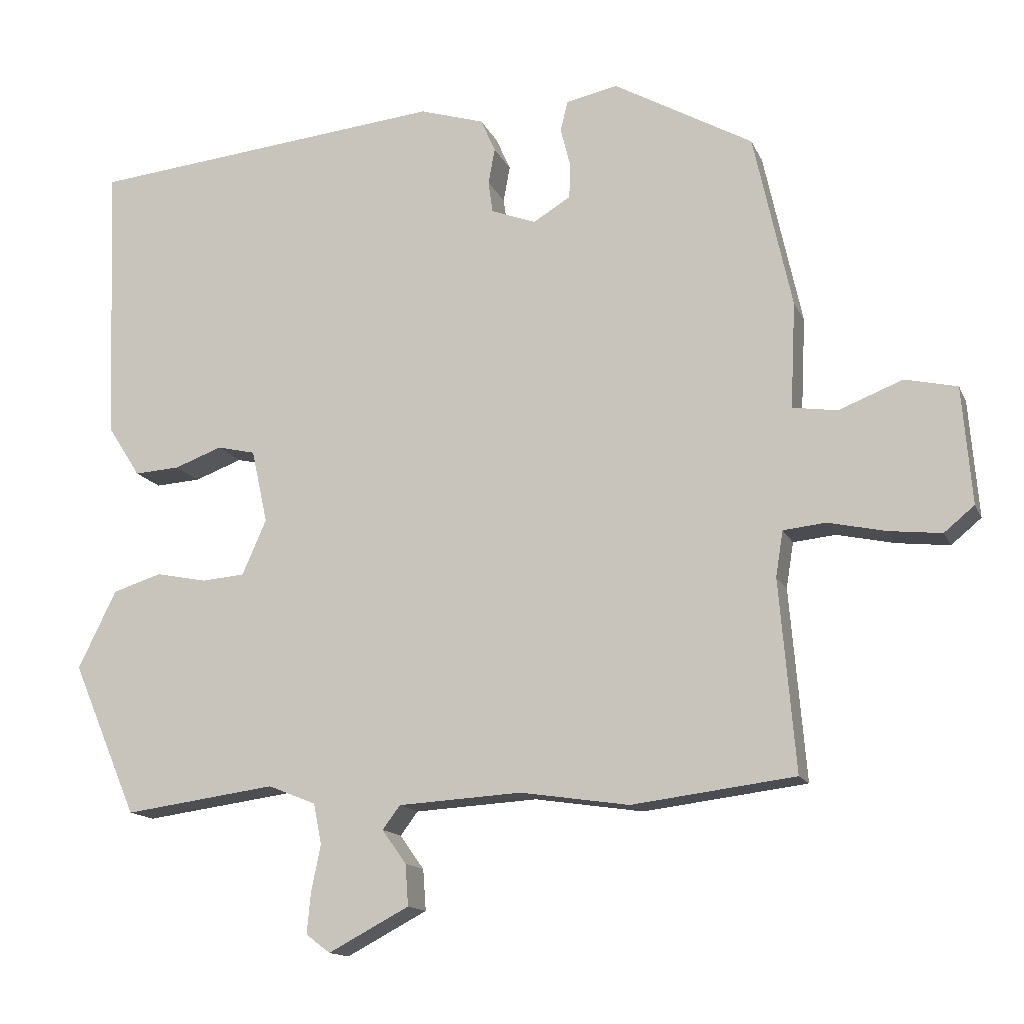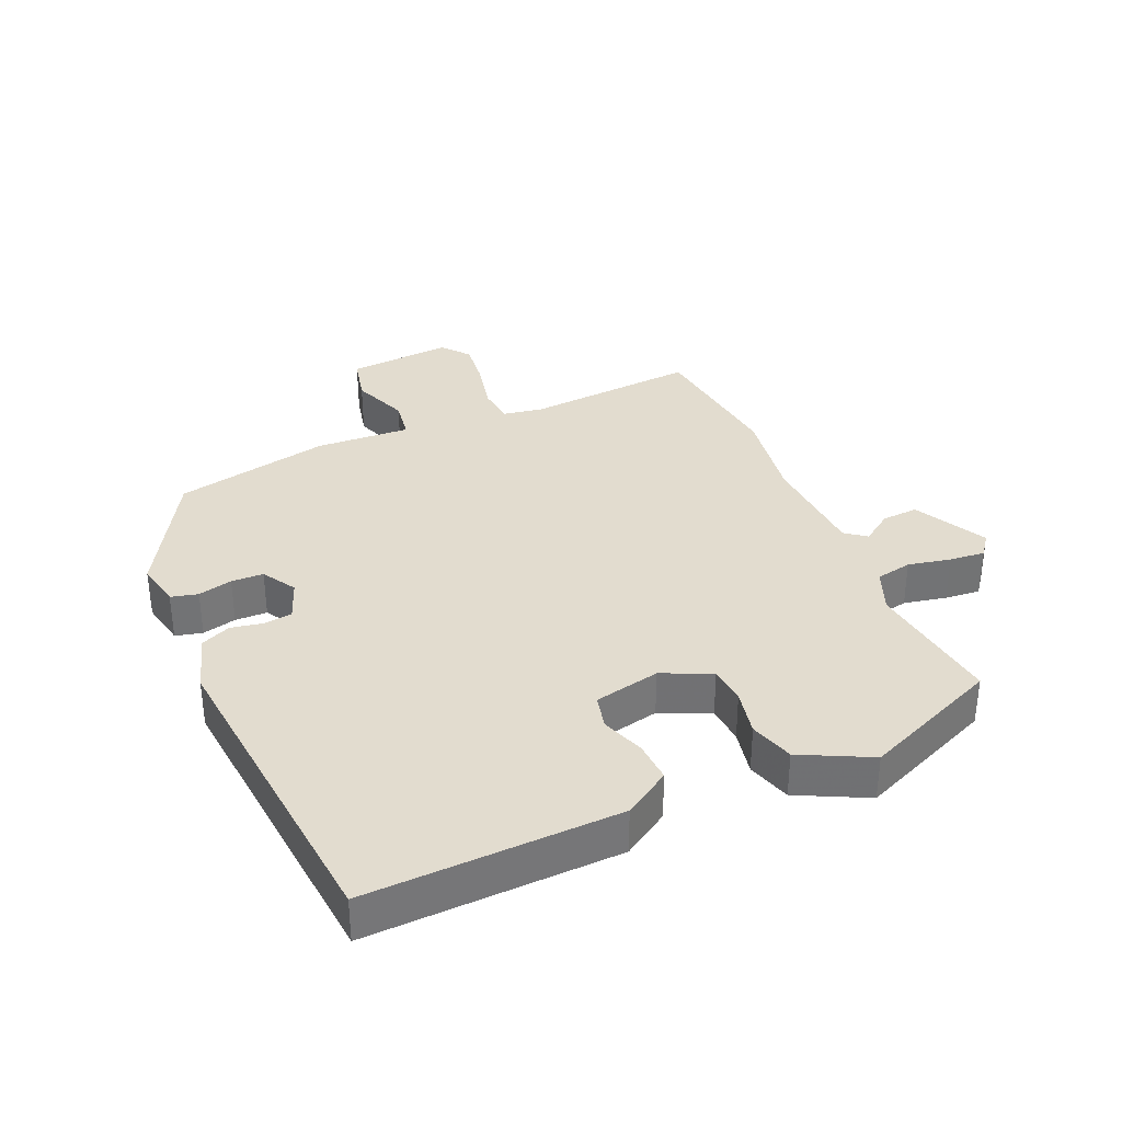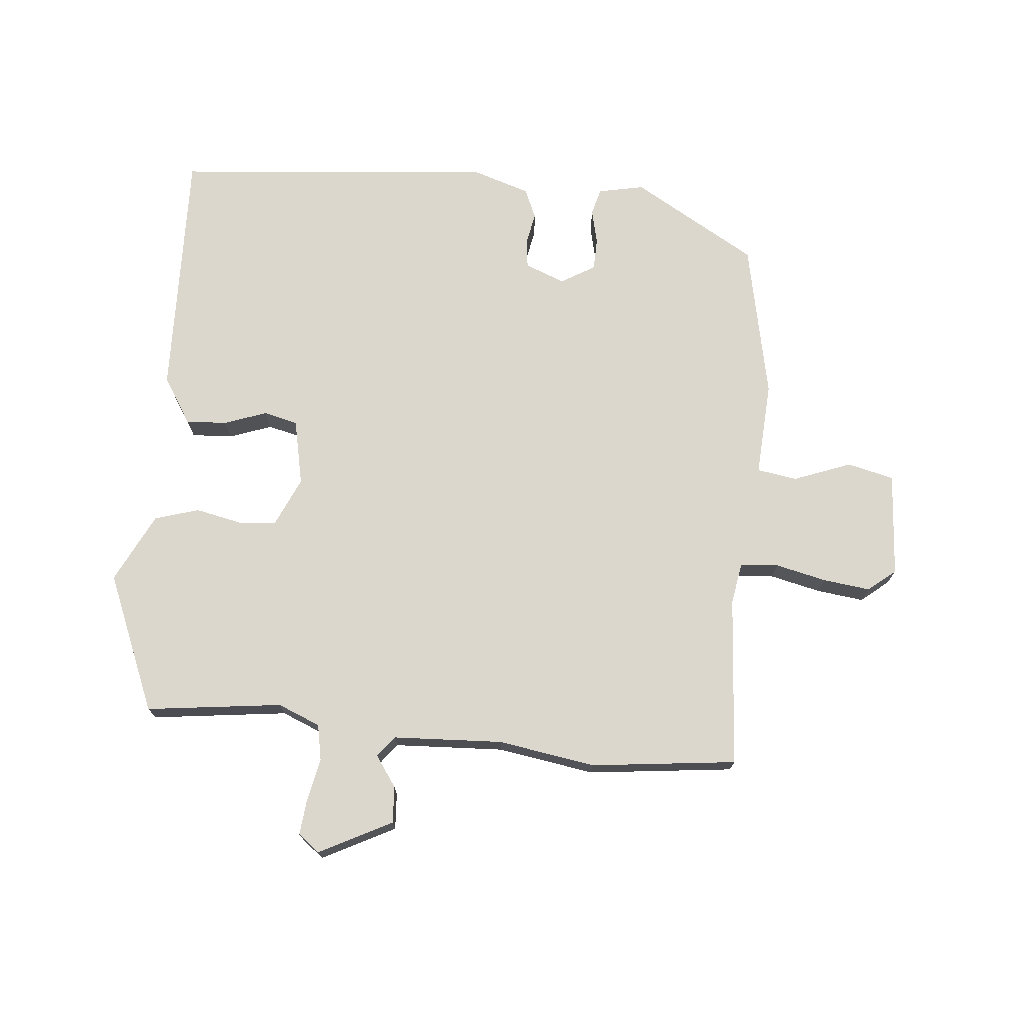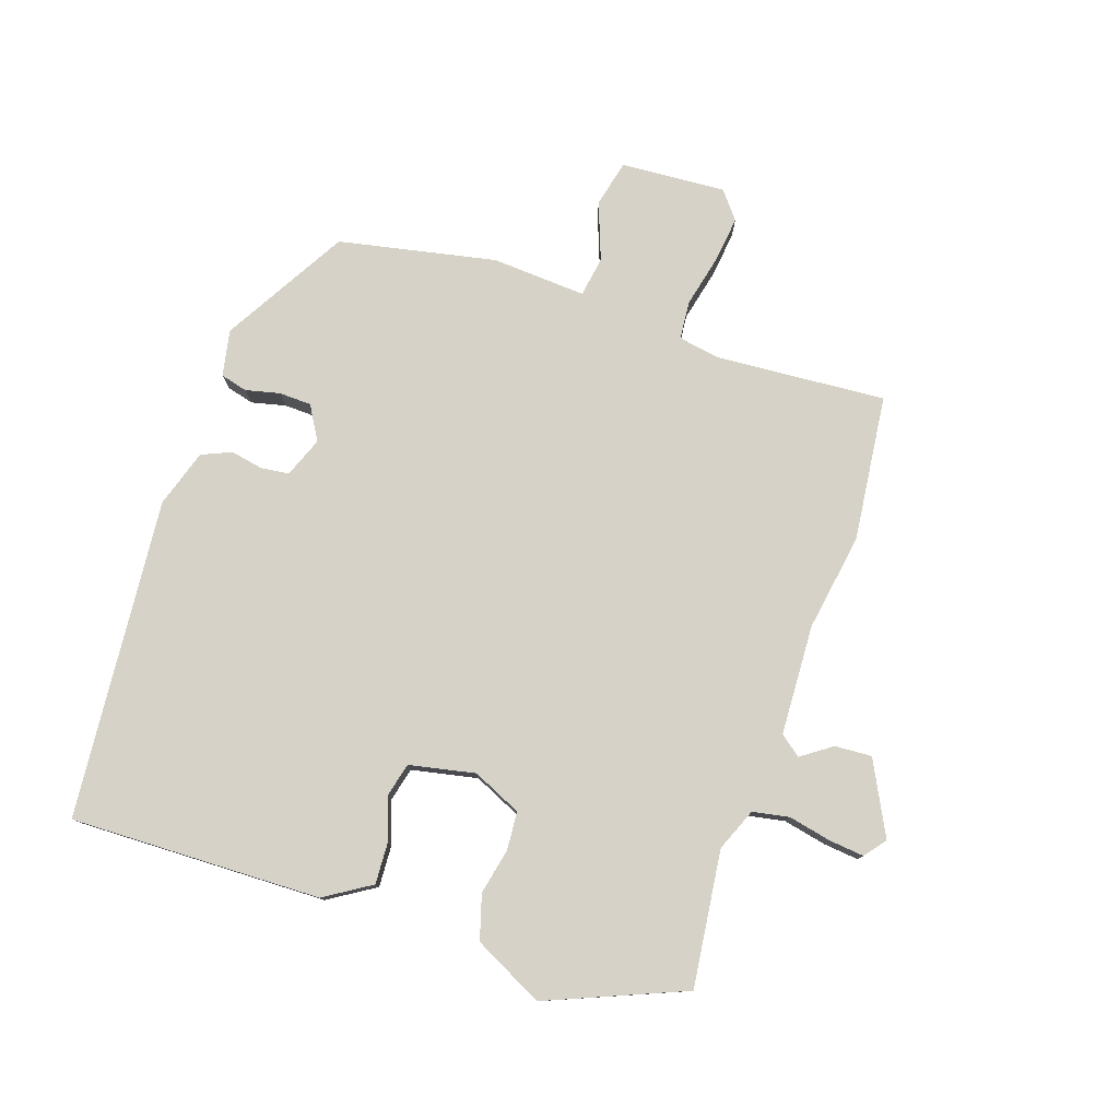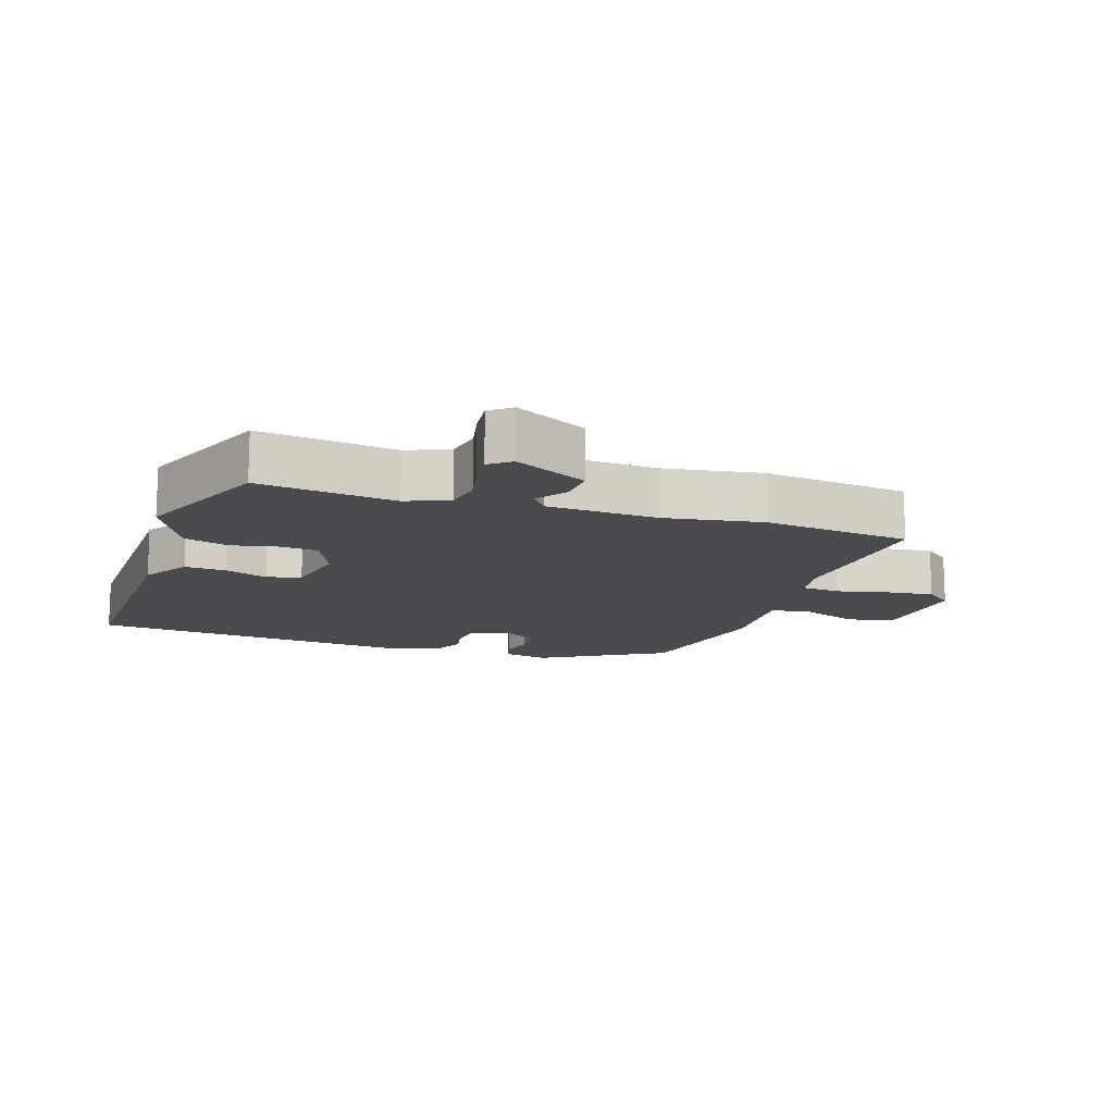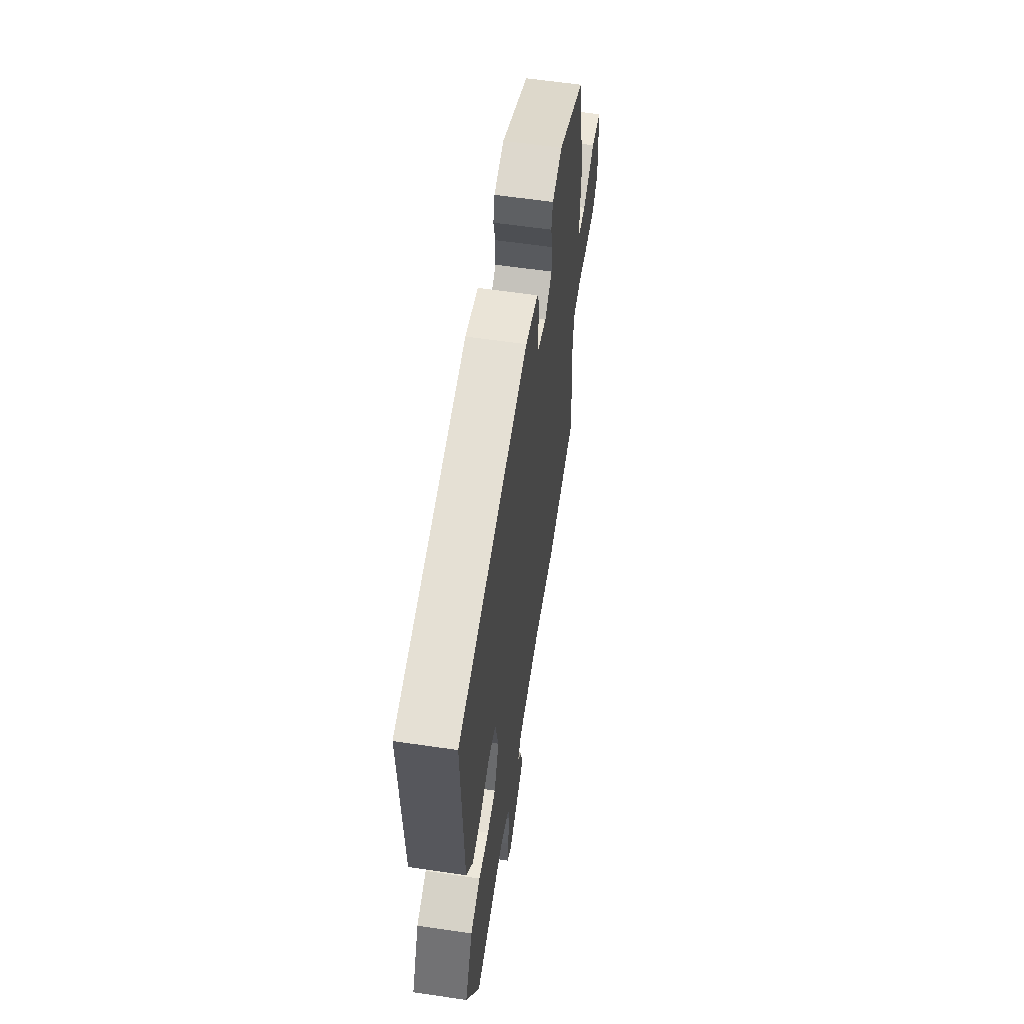
<metadata>
{"format":"obj","ext":"obj","renderer":"f3d","projection":"perspective","resolution":1024,"background":"white","views":[{"elev":-14.2,"azim":-162.5,"up":"+Z"},{"elev":34.6,"azim":66.8,"up":"+Y"},{"elev":73.4,"azim":-174.1,"up":"+Y"},{"elev":78.5,"azim":109.4,"up":"+Y"},{"elev":-13.8,"azim":162.3,"up":"+Y"},{"elev":59.6,"azim":98.6,"up":"+Z"}]}
</metadata>
<code>
v -0.49 0.07 0.373
v -0.3 0.07 0.48
v -0.23 0.07 0.465
v -0.22 0.07 0.424
v -0.233 0.07 0.372
v -0.232 0.07 0.323
v -0.181 0.07 0.292
v -0.12 0.07 0.315
v -0.114 0.07 0.358
v -0.123 0.07 0.407
v -0.103 0.07 0.452
v -0.015 0.07 0.479
v 0.472 0.07 0.43
v 0.458 0.07 0.048
v 0.413 0.07 -0.022
v 0.351 0.07 -0.018
v 0.286 0.07 0.006
v 0.234 0.07 -0.006
v 0.212 0.07 -0.106
v 0.245 0.07 -0.181
v 0.303 0.07 -0.186
v 0.373 0.07 -0.172
v 0.44 0.07 -0.193
v 0.492 0.07 -0.299
v 0.403 0.07 -0.507
v 0.196 0.07 -0.479
v 0.131 0.07 -0.505
v 0.12 0.07 -0.56
v 0.133 0.07 -0.625
v 0.138 0.07 -0.679
v 0.105 0.07 -0.704
v -0.005 0.07 -0.646
v -0.001 0.07 -0.59
v 0.032 0.07 -0.544
v 0.008 0.07 -0.512
v -0.16 0.07 -0.502
v -0.308 0.07 -0.524
v -0.53 0.07 -0.496
v -0.508 0.07 -0.236
v -0.518 0.07 -0.174
v -0.576 0.07 -0.168
v -0.654 0.07 -0.185
v -0.726 0.07 -0.193
v -0.767 0.07 -0.159
v -0.754 0.07 0
v -0.683 0.07 0.016
v -0.596 0.07 -0.018
v -0.535 0.07 -0.009
v -0.542 0.07 0.135
v -0.49 0 0.373
v -0.3 0 0.48
v -0.23 0 0.465
v -0.22 0 0.424
v -0.233 0 0.372
v -0.232 0 0.323
v -0.181 0 0.292
v -0.12 0 0.315
v -0.114 0 0.358
v -0.123 0 0.407
v -0.103 0 0.452
v -0.015 0 0.479
v 0.472 0 0.43
v 0.458 0 0.048
v 0.413 0 -0.022
v 0.351 0 -0.018
v 0.286 0 0.006
v 0.234 0 -0.006
v 0.212 0 -0.106
v 0.245 0 -0.181
v 0.303 0 -0.186
v 0.373 0 -0.172
v 0.44 0 -0.193
v 0.492 0 -0.299
v 0.403 0 -0.507
v 0.196 0 -0.479
v 0.131 0 -0.505
v 0.12 0 -0.56
v 0.133 0 -0.625
v 0.138 0 -0.679
v 0.105 0 -0.704
v -0.005 0 -0.646
v -0.001 0 -0.59
v 0.032 0 -0.544
v 0.008 0 -0.512
v -0.16 0 -0.502
v -0.308 0 -0.524
v -0.53 0 -0.496
v -0.508 0 -0.236
v -0.518 0 -0.174
v -0.576 0 -0.168
v -0.654 0 -0.185
v -0.726 0 -0.193
v -0.767 0 -0.159
v -0.754 0 0
v -0.683 0 0.016
v -0.596 0 -0.018
v -0.535 0 -0.009
v -0.542 0 0.135
f 48 49 1 2
f 44 45 46 47
f 44 47 48
f 41 42 43 44
f 41 44 48
f 40 41 48 2
f 36 37 38 39
f 35 36 39 40
f 31 32 33 34
f 29 30 31 34
f 28 29 34 35
f 27 28 35 40
f 23 24 25 26
f 21 22 23 26
f 20 21 26 27
f 19 20 27 40
f 14 15 16 17
f 14 17 18
f 13 14 18
f 12 13 18
f 9 10 11 12
f 8 9 12 18
f 7 8 18 19
f 2 3 4 5
f 2 5 6
f 40 2 6
f 6 7 19 40
f 51 50 98 97
f 96 95 94 93
f 97 96 93
f 93 92 91 90
f 97 93 90
f 51 97 90 89
f 88 87 86 85
f 89 88 85 84
f 83 82 81 80
f 83 80 79 78
f 84 83 78 77
f 89 84 77 76
f 75 74 73 72
f 75 72 71 70
f 76 75 70 69
f 89 76 69 68
f 66 65 64 63
f 67 66 63
f 67 63 62
f 67 62 61
f 61 60 59 58
f 67 61 58 57
f 68 67 57 56
f 54 53 52 51
f 55 54 51
f 55 51 89
f 89 68 56 55
f 1 50 51 2
f 2 51 52 3
f 3 52 53 4
f 4 53 54 5
f 5 54 55 6
f 6 55 56 7
f 7 56 57 8
f 8 57 58 9
f 9 58 59 10
f 10 59 60 11
f 11 60 61 12
f 12 61 62 13
f 13 62 63 14
f 14 63 64 15
f 15 64 65 16
f 16 65 66 17
f 17 66 67 18
f 18 67 68 19
f 19 68 69 20
f 20 69 70 21
f 21 70 71 22
f 22 71 72 23
f 23 72 73 24
f 24 73 74 25
f 25 74 75 26
f 26 75 76 27
f 27 76 77 28
f 28 77 78 29
f 29 78 79 30
f 30 79 80 31
f 31 80 81 32
f 32 81 82 33
f 33 82 83 34
f 34 83 84 35
f 35 84 85 36
f 36 85 86 37
f 37 86 87 38
f 38 87 88 39
f 39 88 89 40
f 40 89 90 41
f 41 90 91 42
f 42 91 92 43
f 43 92 93 44
f 44 93 94 45
f 45 94 95 46
f 46 95 96 47
f 47 96 97 48
f 48 97 98 49
f 49 98 50 1

</code>
